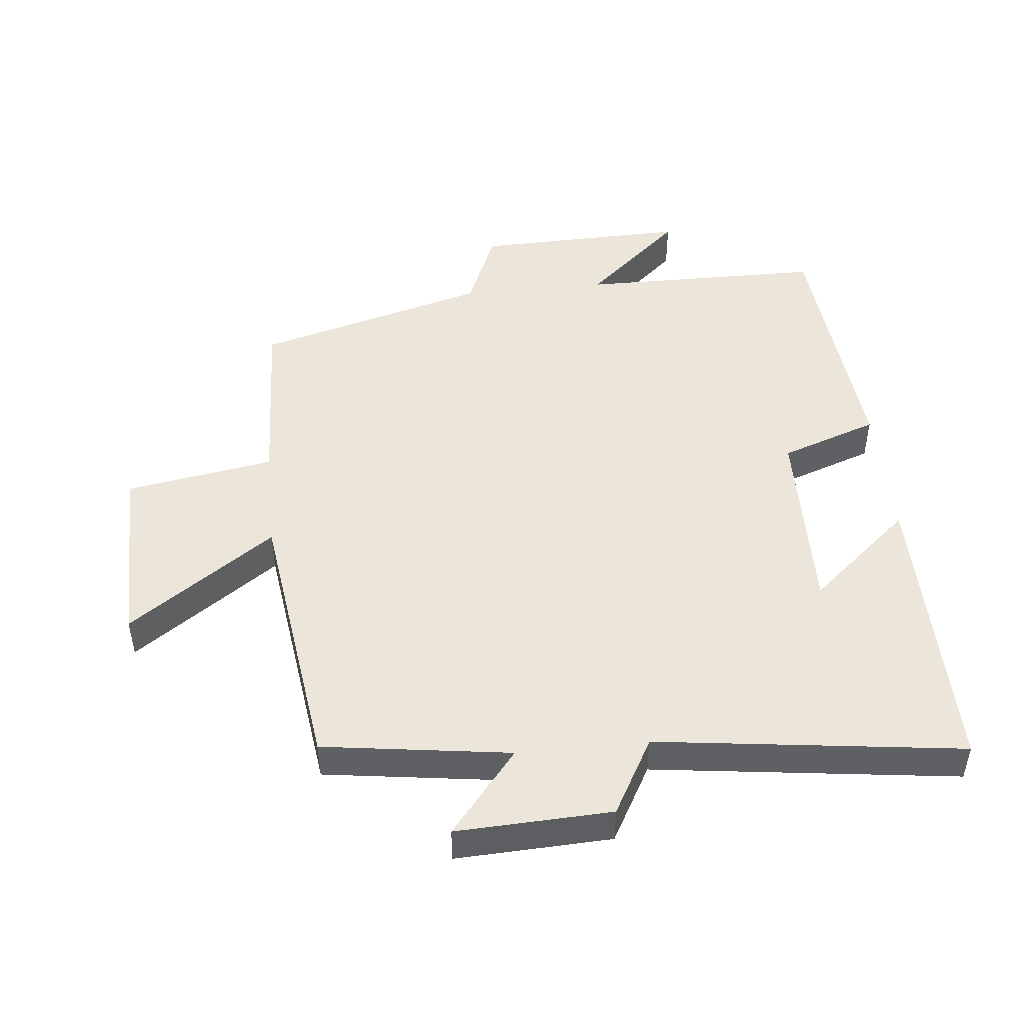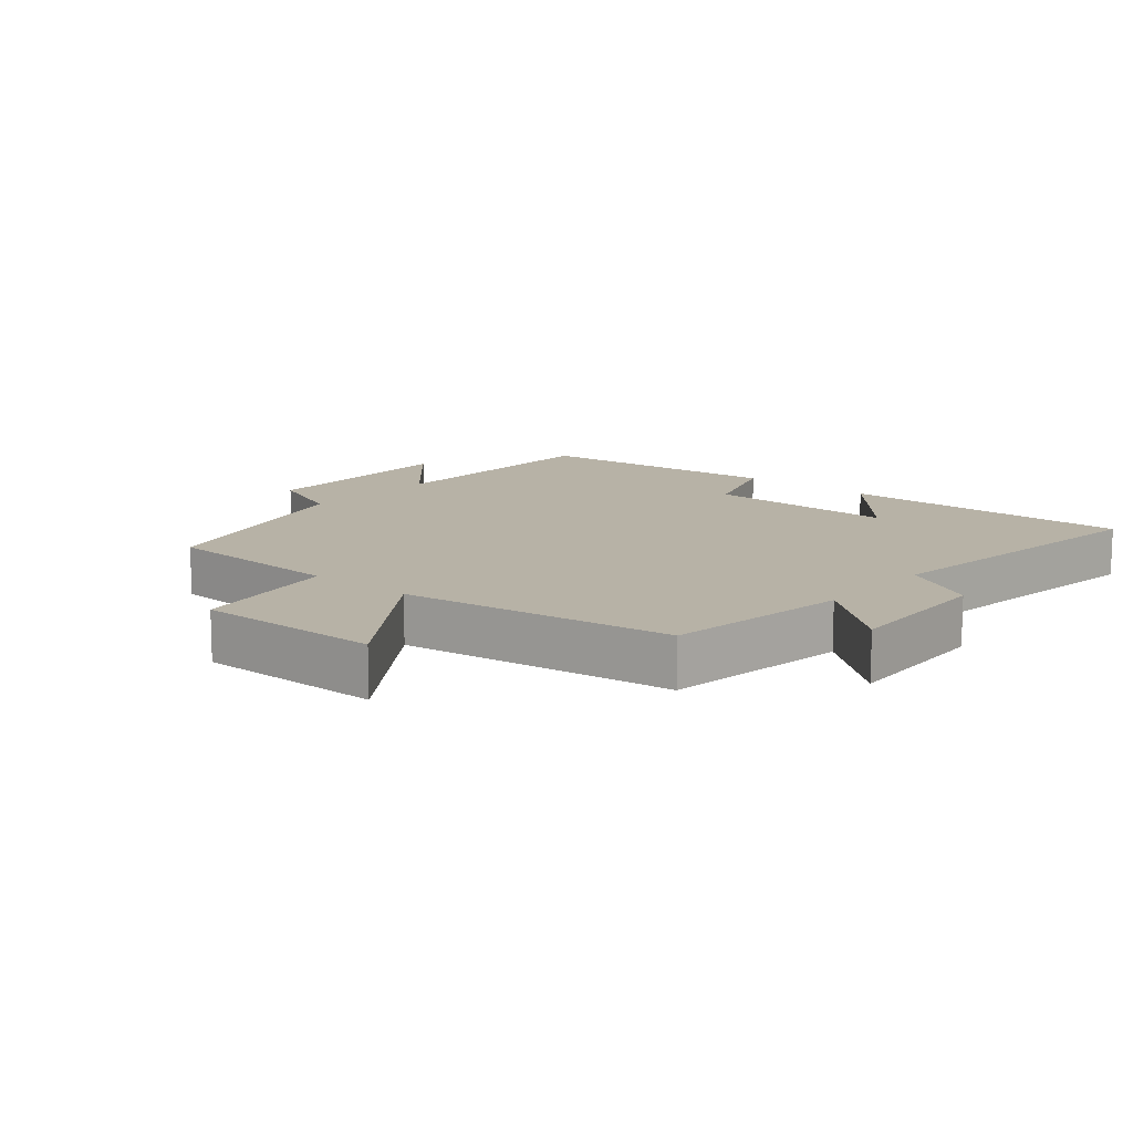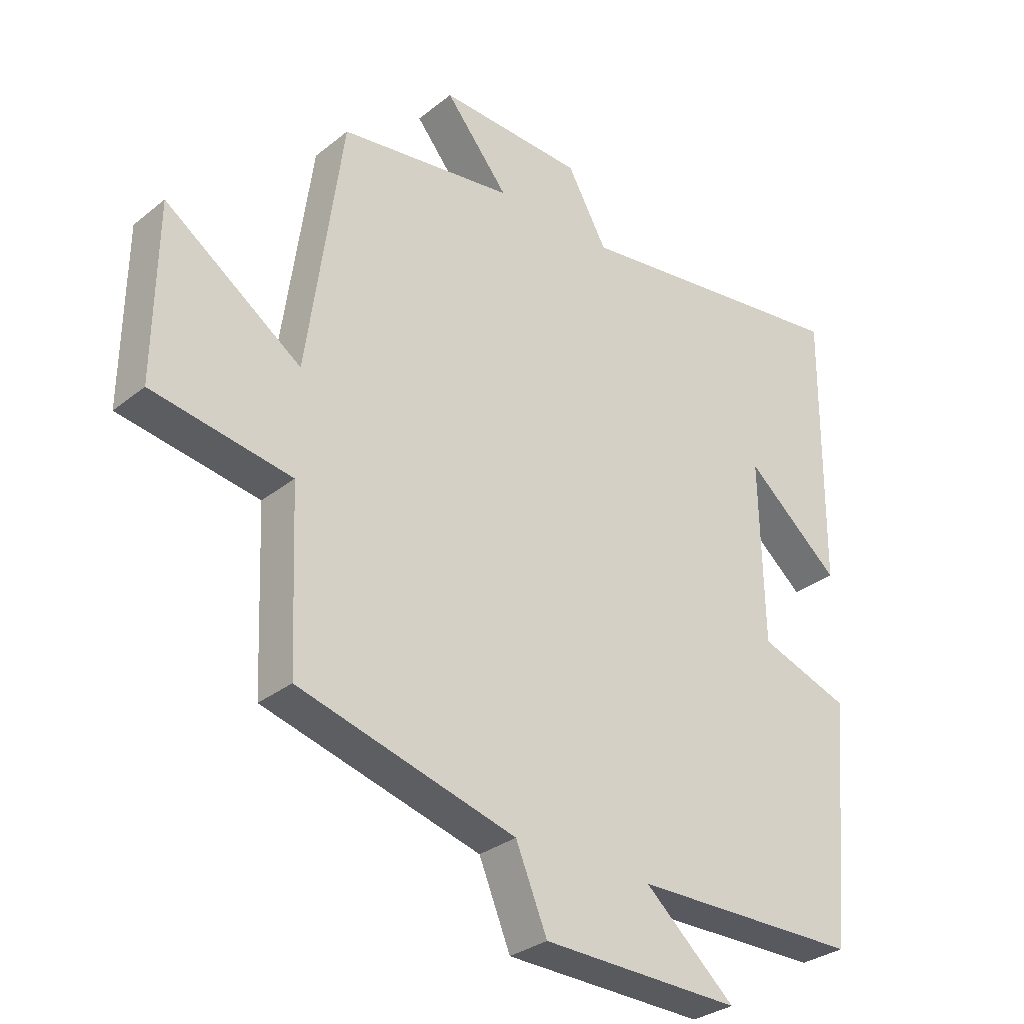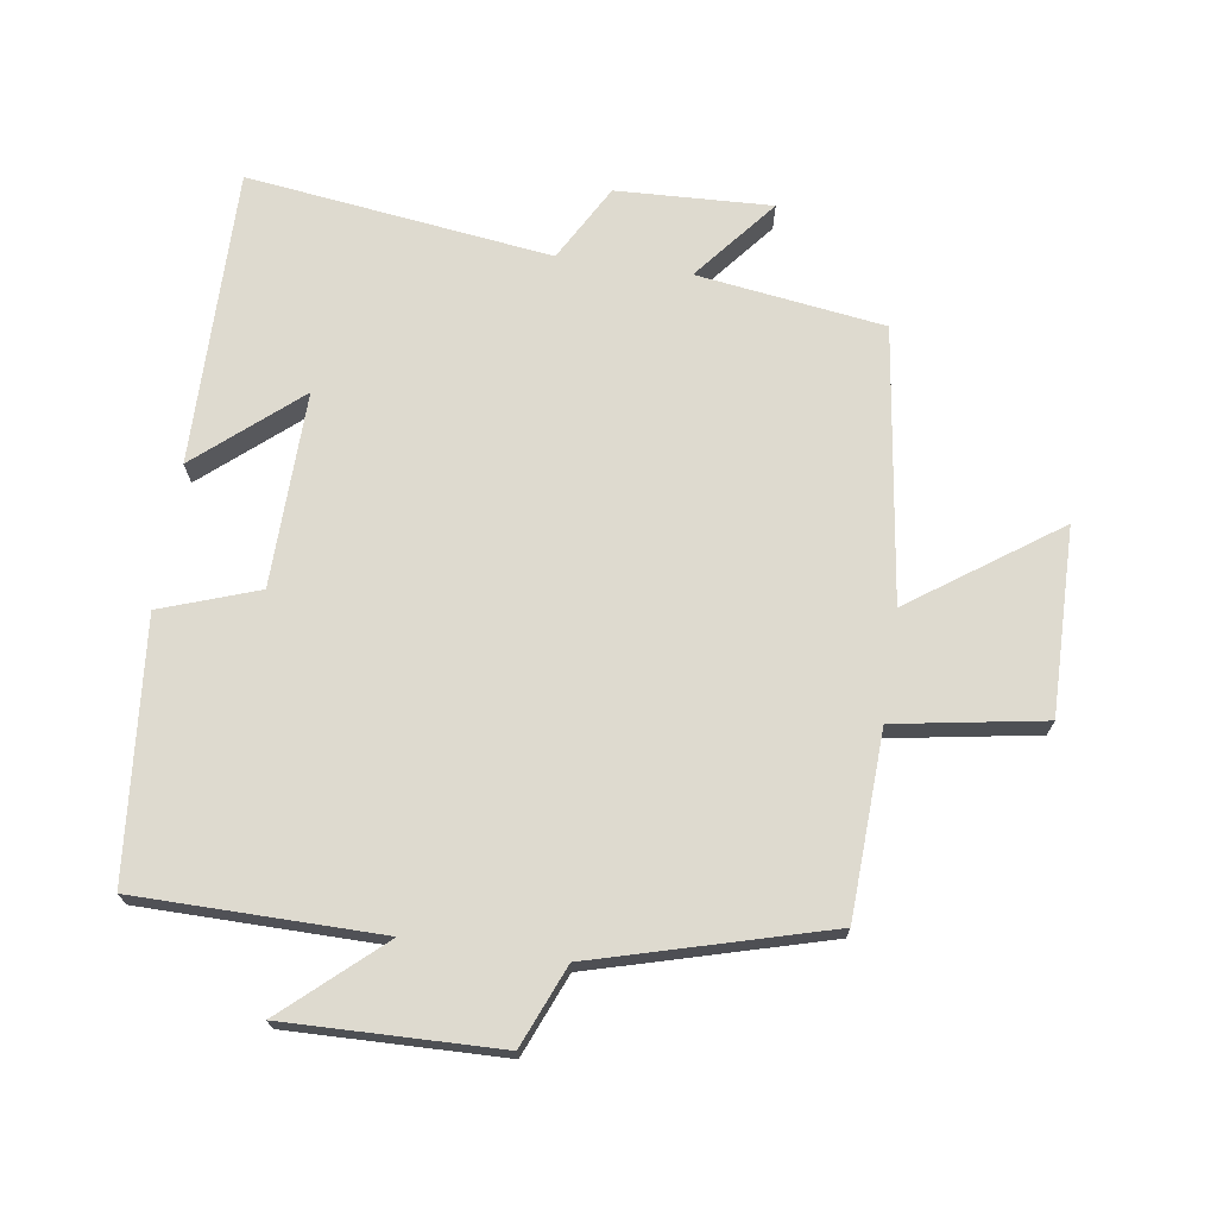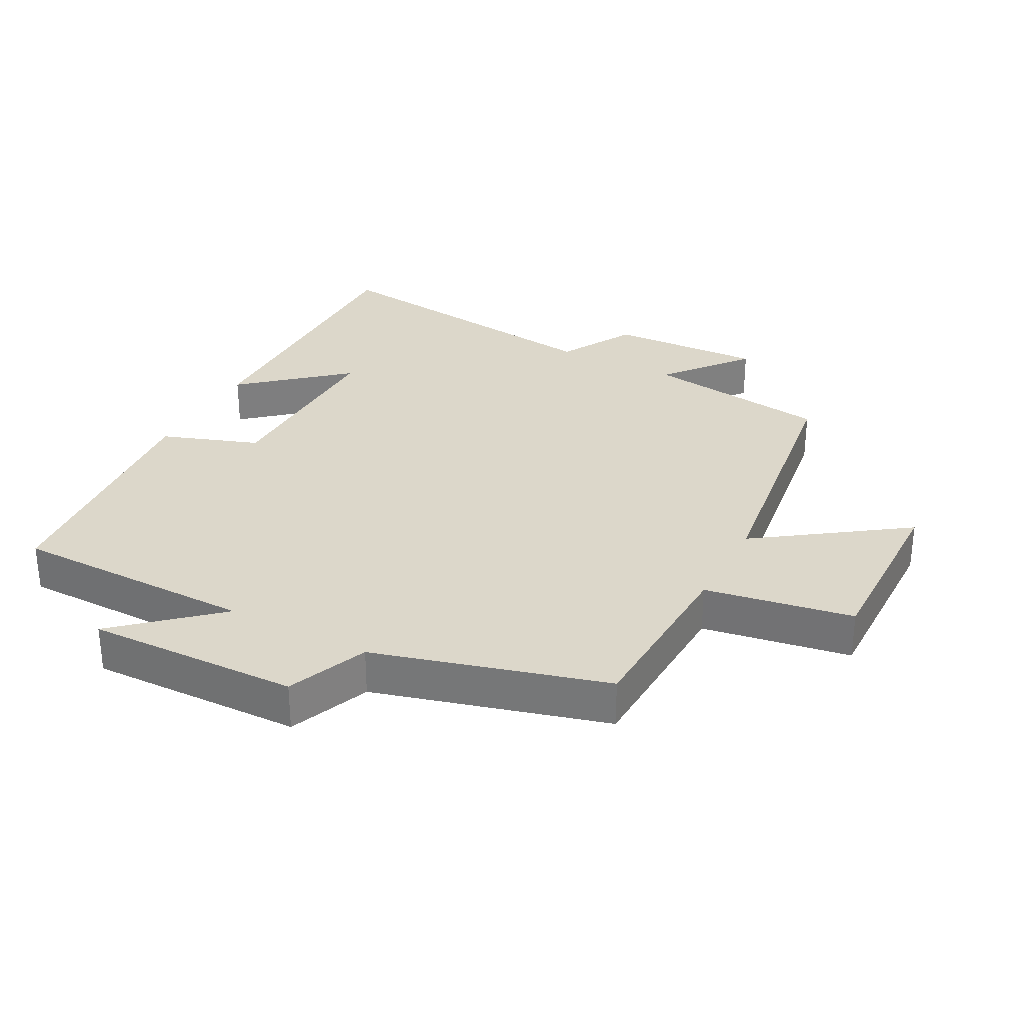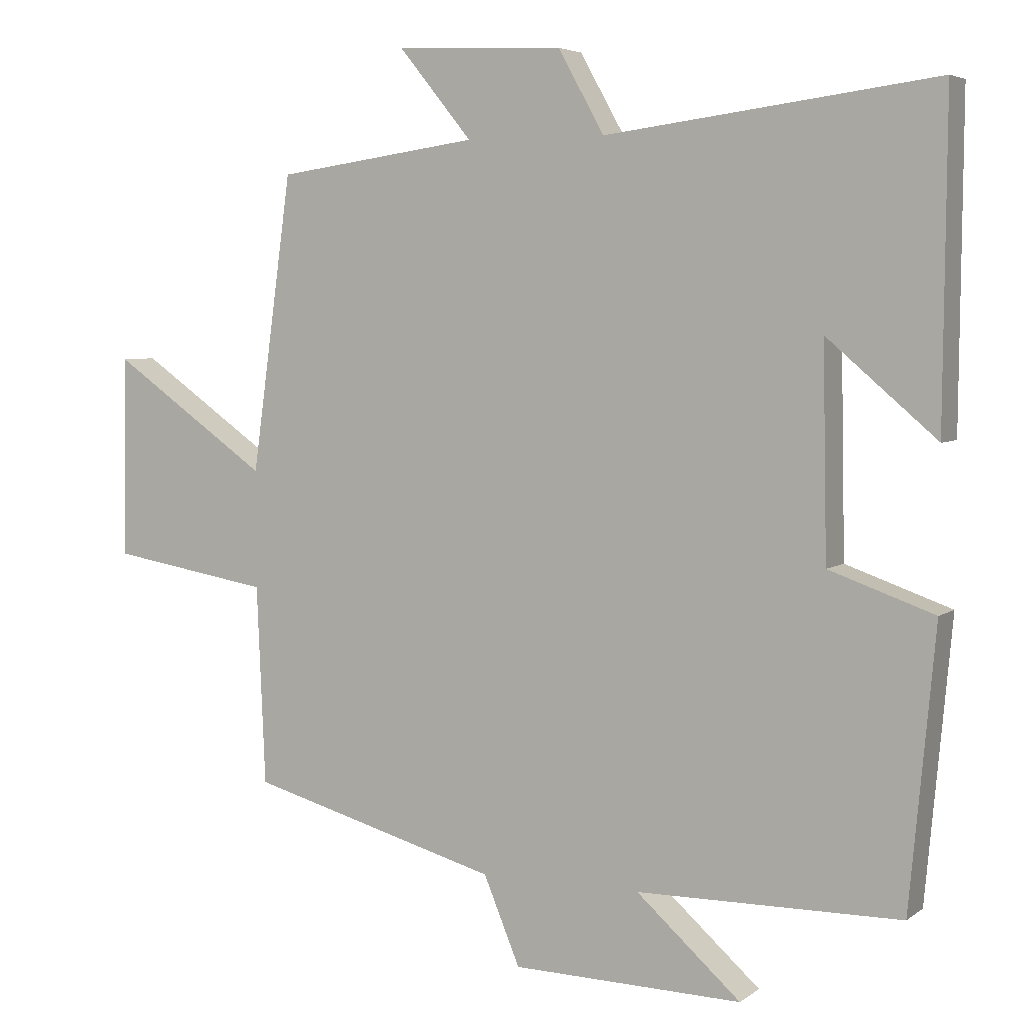
<metadata>
{"format":"obj","ext":"obj","renderer":"f3d","projection":"perspective","resolution":1024,"background":"white","views":[{"elev":47.8,"azim":-5.8,"up":"+Y"},{"elev":12.5,"azim":-49.6,"up":"+Y"},{"elev":-30.7,"azim":-41.2,"up":"+Z"},{"elev":71.0,"azim":-171.6,"up":"+Y"},{"elev":30.8,"azim":-152.2,"up":"+Y"},{"elev":4.8,"azim":26.5,"up":"+Z"}]}
</metadata>
<code>
v -0.443 0.07 0.46
v -0.158 0.07 0.5
v -0.261 0.07 0.626
v -0.025 0.07 0.616
v 0.04 0.07 0.5
v 0.504 0.07 0.56
v 0.5 0.07 0.109
v 0.346 0.07 0.241
v 0.352 0.07 -0.055
v 0.5 0.07 -0.107
v 0.464 0.07 -0.497
v 0.093 0.07 -0.5
v 0.24 0.07 -0.631
v -0.084 0.07 -0.623
v -0.135 0.07 -0.5
v -0.488 0.07 -0.402
v -0.5 0.07 -0.122
v -0.726 0.07 -0.084
v -0.722 0.07 0.2
v -0.5 0.07 0.044
v -0.443 0 0.46
v -0.158 0 0.5
v -0.261 0 0.626
v -0.025 0 0.616
v 0.04 0 0.5
v 0.504 0 0.56
v 0.5 0 0.109
v 0.346 0 0.241
v 0.352 0 -0.055
v 0.5 0 -0.107
v 0.464 0 -0.497
v 0.093 0 -0.5
v 0.24 0 -0.631
v -0.084 0 -0.623
v -0.135 0 -0.5
v -0.488 0 -0.402
v -0.5 0 -0.122
v -0.726 0 -0.084
v -0.722 0 0.2
v -0.5 0 0.044
f 17 18 19 20
f 15 16 17 20
f 15 20 1 2
f 12 13 14 15
f 12 15 2
f 9 10 11 12
f 8 9 12 2
f 6 7 8
f 5 6 8
f 5 8 2 3
f 3 4 5
f 40 39 38 37
f 40 37 36 35
f 22 21 40 35
f 35 34 33 32
f 22 35 32
f 32 31 30 29
f 22 32 29 28
f 28 27 26
f 28 26 25
f 23 22 28 25
f 25 24 23
f 1 21 22 2
f 2 22 23 3
f 3 23 24 4
f 4 24 25 5
f 5 25 26 6
f 6 26 27 7
f 7 27 28 8
f 8 28 29 9
f 9 29 30 10
f 10 30 31 11
f 11 31 32 12
f 12 32 33 13
f 13 33 34 14
f 14 34 35 15
f 15 35 36 16
f 16 36 37 17
f 17 37 38 18
f 18 38 39 19
f 19 39 40 20
f 20 40 21 1

</code>
